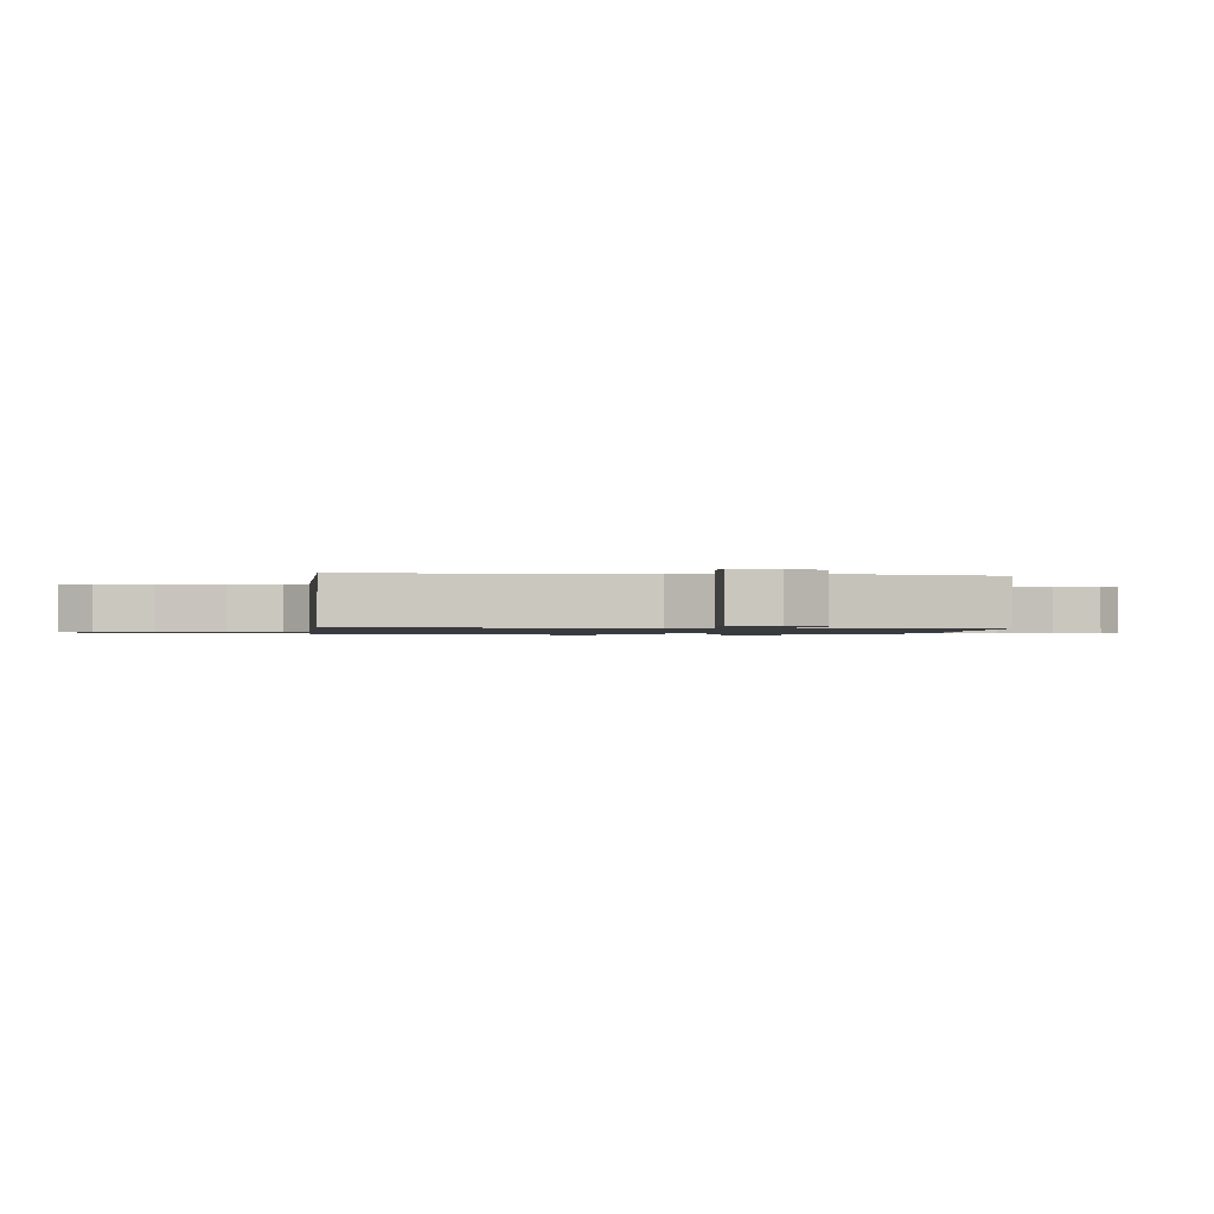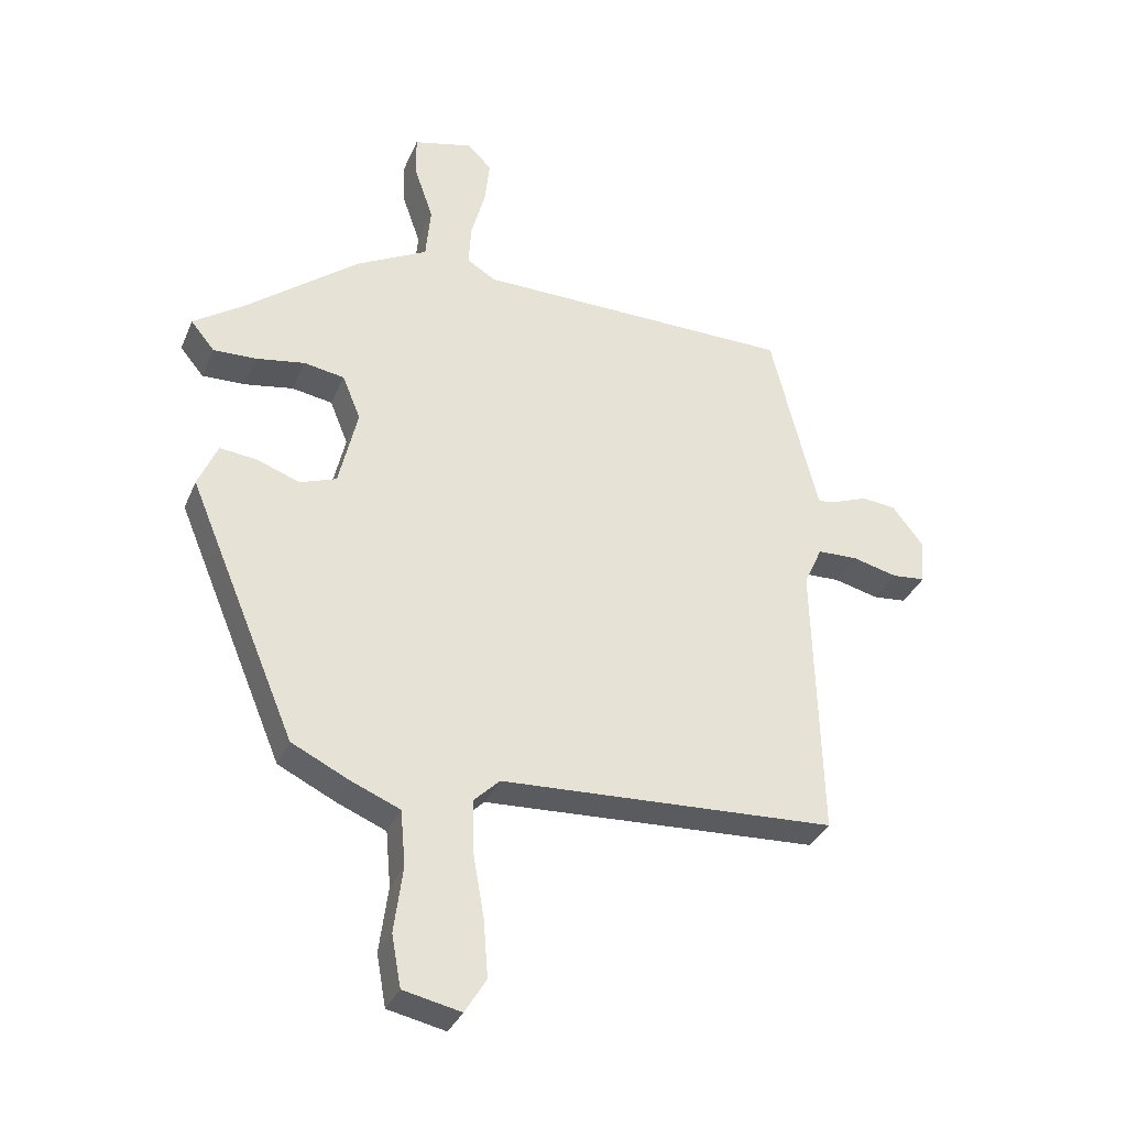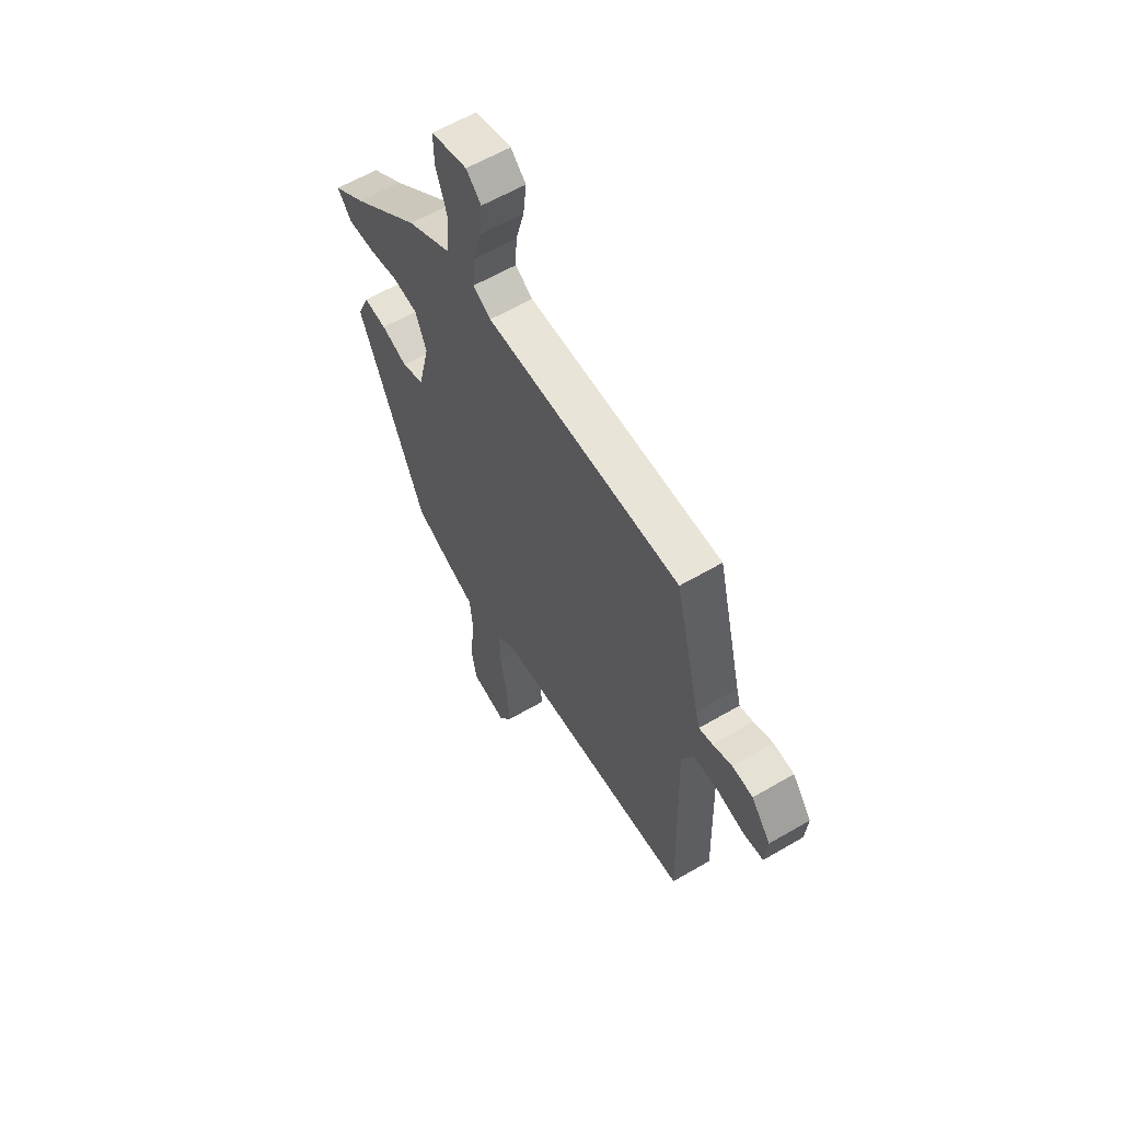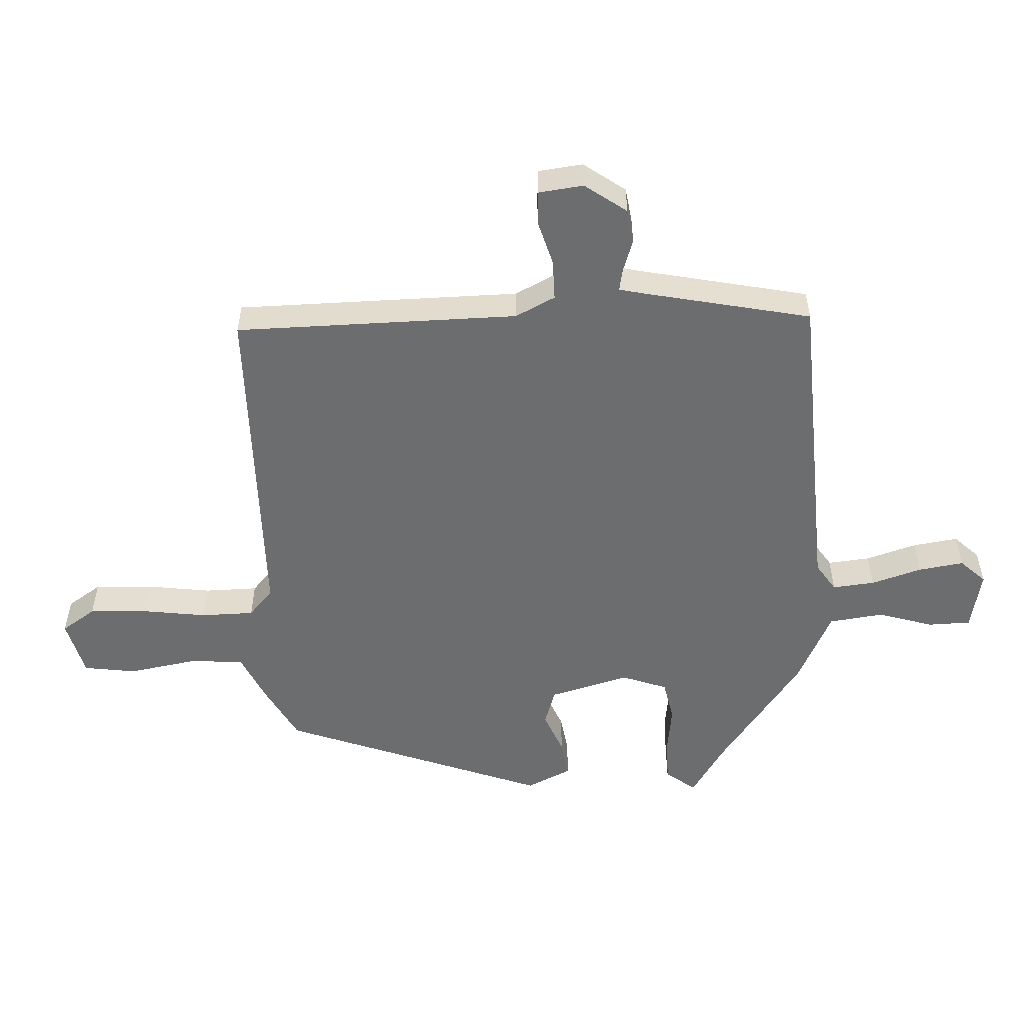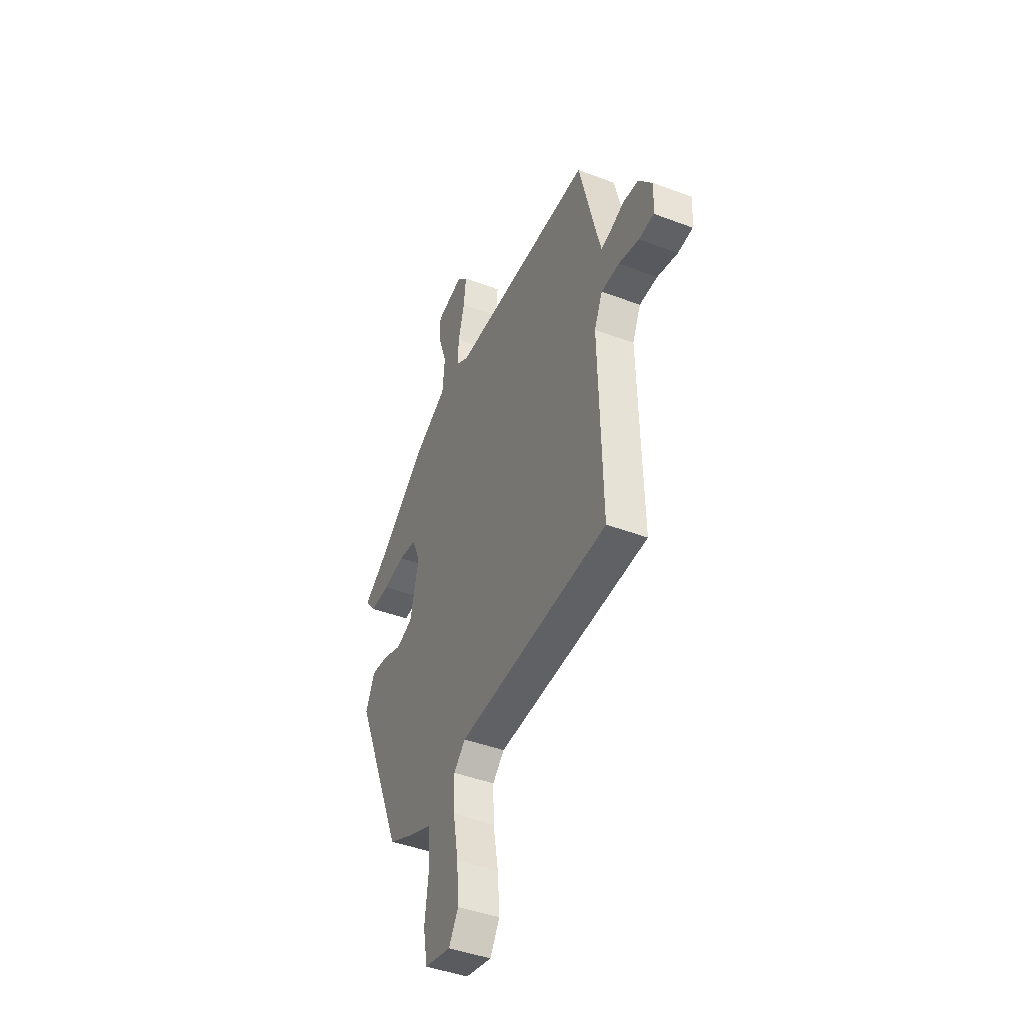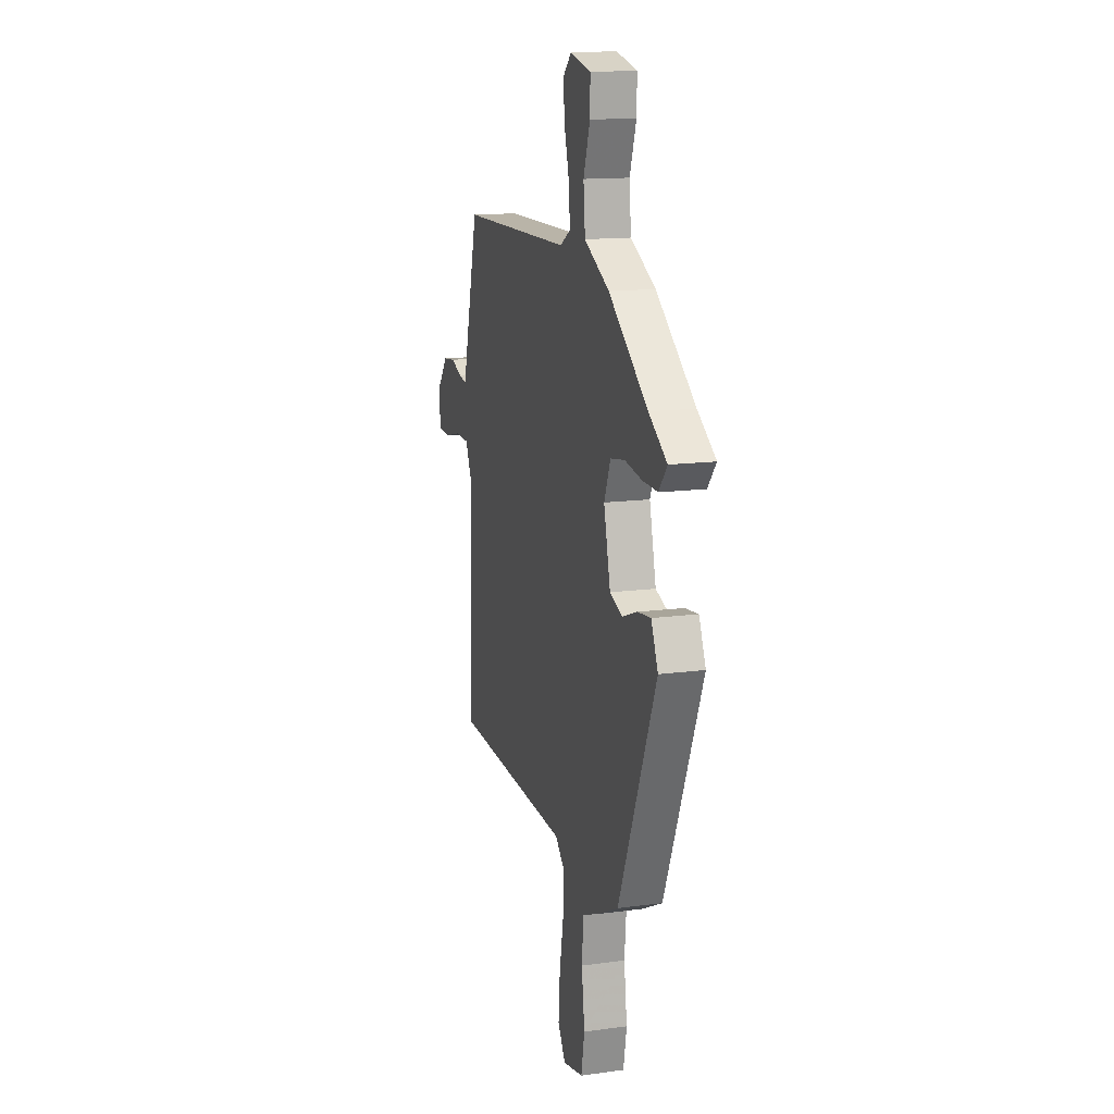
<metadata>
{"format":"obj","ext":"obj","renderer":"f3d","projection":"perspective","resolution":1024,"background":"white","views":[{"elev":-1.1,"azim":-94.5,"up":"+Y"},{"elev":-33.7,"azim":159.3,"up":"+Z"},{"elev":59.9,"azim":-121.0,"up":"+Z"},{"elev":-53.9,"azim":-85.1,"up":"+Y"},{"elev":-43.5,"azim":-114.1,"up":"+Z"},{"elev":14.2,"azim":73.4,"up":"+Z"}]}
</metadata>
<code>
v 0.466 0.07 0.32
v 0.549 0.07 0.263
v 0.511 0.07 0.217
v 0.442 0.07 0.219
v 0.365 0.07 0.232
v 0.3 0.07 0.221
v 0.271 0.07 0.15
v 0.301 0.07 0.023
v 0.359 0.07 0.002
v 0.427 0.07 0.027
v 0.487 0.07 0.034
v 0.518 0.07 -0.038
v 0.346 0.07 -0.45
v 0.255 0.07 -0.495
v 0.176 0.07 -0.528
v 0.168 0.07 -0.616
v 0.182 0.07 -0.722
v 0.167 0.07 -0.804
v 0.075 0.07 -0.824
v 0.041 0.07 -0.769
v 0.048 0.07 -0.678
v 0.066 0.07 -0.576
v 0.068 0.07 -0.492
v 0.027 0.07 -0.452
v -0.508 0.07 -0.426
v -0.496 0.07 0.021
v -0.525 0.07 0.085
v -0.589 0.07 0.087
v -0.661 0.07 0.069
v -0.714 0.07 0.074
v -0.72 0.07 0.145
v -0.67 0.07 0.209
v -0.616 0.07 0.215
v -0.566 0.07 0.196
v -0.531 0.07 0.188
v -0.521 0.07 0.224
v -0.455 0.07 0.489
v 0.052 0.07 0.497
v 0.098 0.07 0.525
v 0.094 0.07 0.592
v 0.072 0.07 0.673
v 0.064 0.07 0.745
v 0.103 0.07 0.783
v 0.197 0.07 0.76
v 0.196 0.07 0.693
v 0.166 0.07 0.606
v 0.174 0.07 0.52
v 0.288 0.07 0.46
v 0.466 0 0.32
v 0.549 0 0.263
v 0.511 0 0.217
v 0.442 0 0.219
v 0.365 0 0.232
v 0.3 0 0.221
v 0.271 0 0.15
v 0.301 0 0.023
v 0.359 0 0.002
v 0.427 0 0.027
v 0.487 0 0.034
v 0.518 0 -0.038
v 0.346 0 -0.45
v 0.255 0 -0.495
v 0.176 0 -0.528
v 0.168 0 -0.616
v 0.182 0 -0.722
v 0.167 0 -0.804
v 0.075 0 -0.824
v 0.041 0 -0.769
v 0.048 0 -0.678
v 0.066 0 -0.576
v 0.068 0 -0.492
v 0.027 0 -0.452
v -0.508 0 -0.426
v -0.496 0 0.021
v -0.525 0 0.085
v -0.589 0 0.087
v -0.661 0 0.069
v -0.714 0 0.074
v -0.72 0 0.145
v -0.67 0 0.209
v -0.616 0 0.215
v -0.566 0 0.196
v -0.531 0 0.188
v -0.521 0 0.224
v -0.455 0 0.489
v 0.052 0 0.497
v 0.098 0 0.525
v 0.094 0 0.592
v 0.072 0 0.673
v 0.064 0 0.745
v 0.103 0 0.783
v 0.197 0 0.76
v 0.196 0 0.693
v 0.166 0 0.606
v 0.174 0 0.52
v 0.288 0 0.46
f 47 48 1
f 44 45 46
f 43 44 46
f 42 43 46
f 41 42 46
f 40 41 46
f 39 40 46 47
f 3 4 5
f 2 3 5
f 1 2 5
f 47 1 5
f 39 47 5
f 38 39 5
f 38 5 6
f 37 38 6
f 36 37 6
f 32 33 34
f 31 32 34
f 30 31 34
f 29 30 34
f 28 29 34
f 27 28 34 35
f 36 6 7
f 35 36 7
f 27 35 7
f 26 27 7
f 20 21 22
f 19 20 22
f 18 19 22
f 17 18 22
f 16 17 22
f 15 16 22 23
f 15 23 24
f 14 15 24
f 13 14 24
f 12 13 24
f 11 12 24
f 10 11 24
f 9 10 24
f 26 7 8
f 25 26 8
f 24 25 8
f 8 9 24
f 49 96 95
f 94 93 92
f 94 92 91
f 94 91 90
f 94 90 89
f 94 89 88
f 95 94 88 87
f 53 52 51
f 53 51 50
f 53 50 49
f 53 49 95
f 53 95 87
f 53 87 86
f 54 53 86
f 54 86 85
f 54 85 84
f 82 81 80
f 82 80 79
f 82 79 78
f 82 78 77
f 82 77 76
f 83 82 76 75
f 55 54 84
f 55 84 83
f 55 83 75
f 55 75 74
f 70 69 68
f 70 68 67
f 70 67 66
f 70 66 65
f 70 65 64
f 71 70 64 63
f 72 71 63
f 72 63 62
f 72 62 61
f 72 61 60
f 72 60 59
f 72 59 58
f 72 58 57
f 56 55 74
f 56 74 73
f 56 73 72
f 72 57 56
f 1 49 50 2
f 2 50 51 3
f 3 51 52 4
f 4 52 53 5
f 5 53 54 6
f 6 54 55 7
f 7 55 56 8
f 8 56 57 9
f 9 57 58 10
f 10 58 59 11
f 11 59 60 12
f 12 60 61 13
f 13 61 62 14
f 14 62 63 15
f 15 63 64 16
f 16 64 65 17
f 17 65 66 18
f 18 66 67 19
f 19 67 68 20
f 20 68 69 21
f 21 69 70 22
f 22 70 71 23
f 23 71 72 24
f 24 72 73 25
f 25 73 74 26
f 26 74 75 27
f 27 75 76 28
f 28 76 77 29
f 29 77 78 30
f 30 78 79 31
f 31 79 80 32
f 32 80 81 33
f 33 81 82 34
f 34 82 83 35
f 35 83 84 36
f 36 84 85 37
f 37 85 86 38
f 38 86 87 39
f 39 87 88 40
f 40 88 89 41
f 41 89 90 42
f 42 90 91 43
f 43 91 92 44
f 44 92 93 45
f 45 93 94 46
f 46 94 95 47
f 47 95 96 48
f 48 96 49 1

</code>
